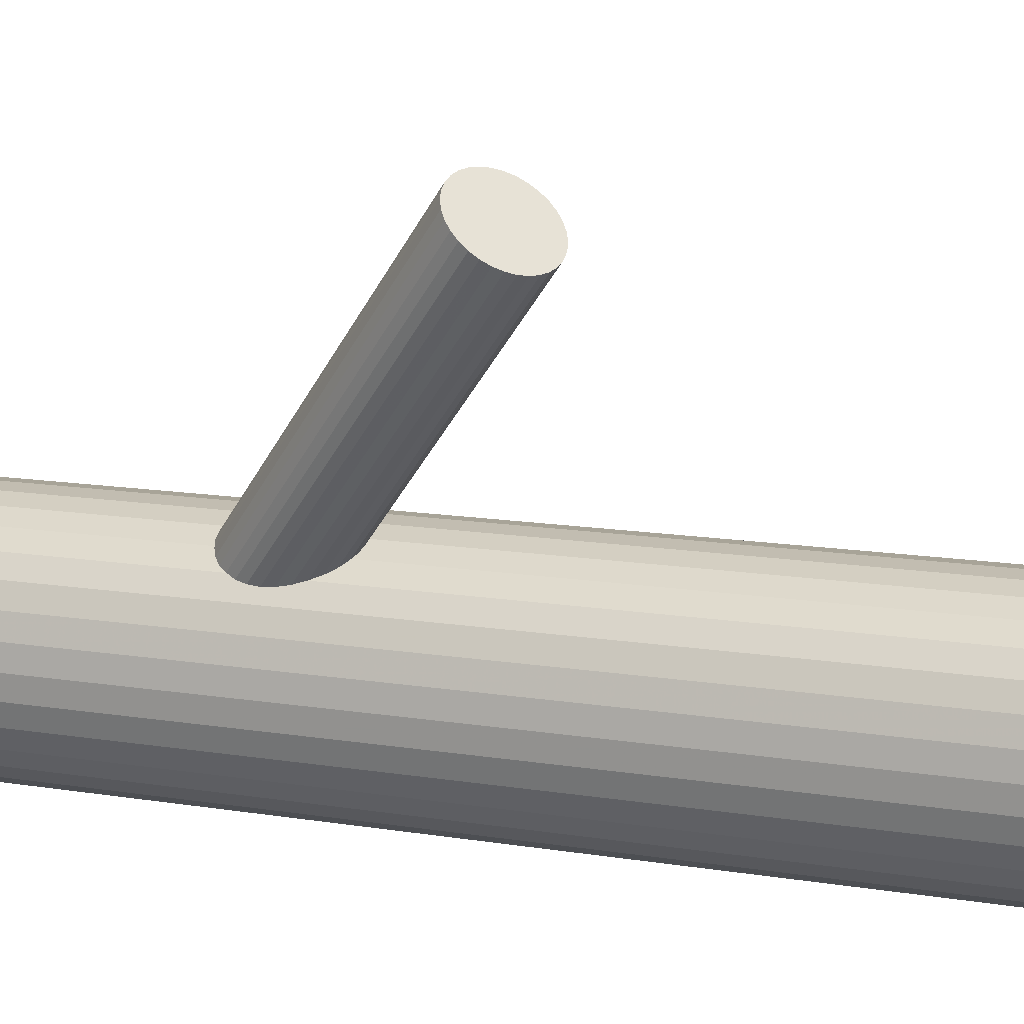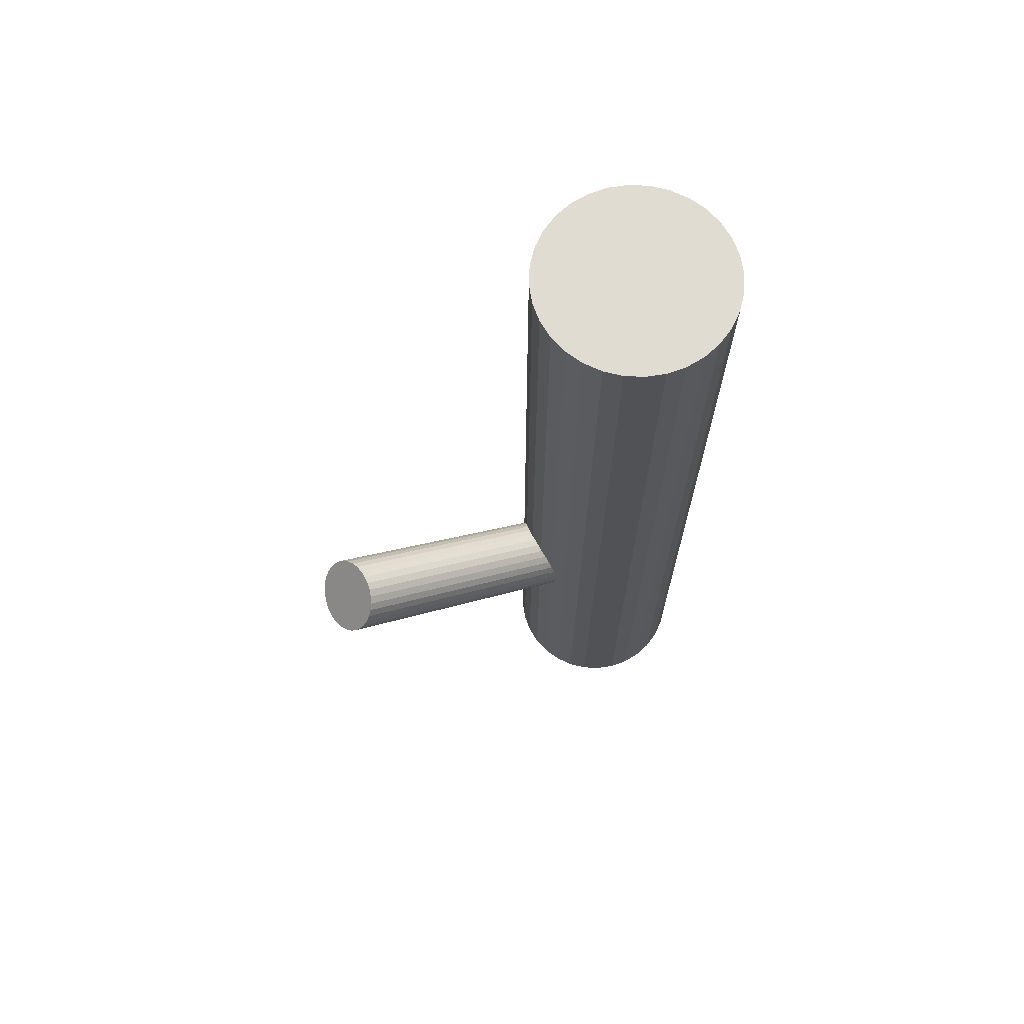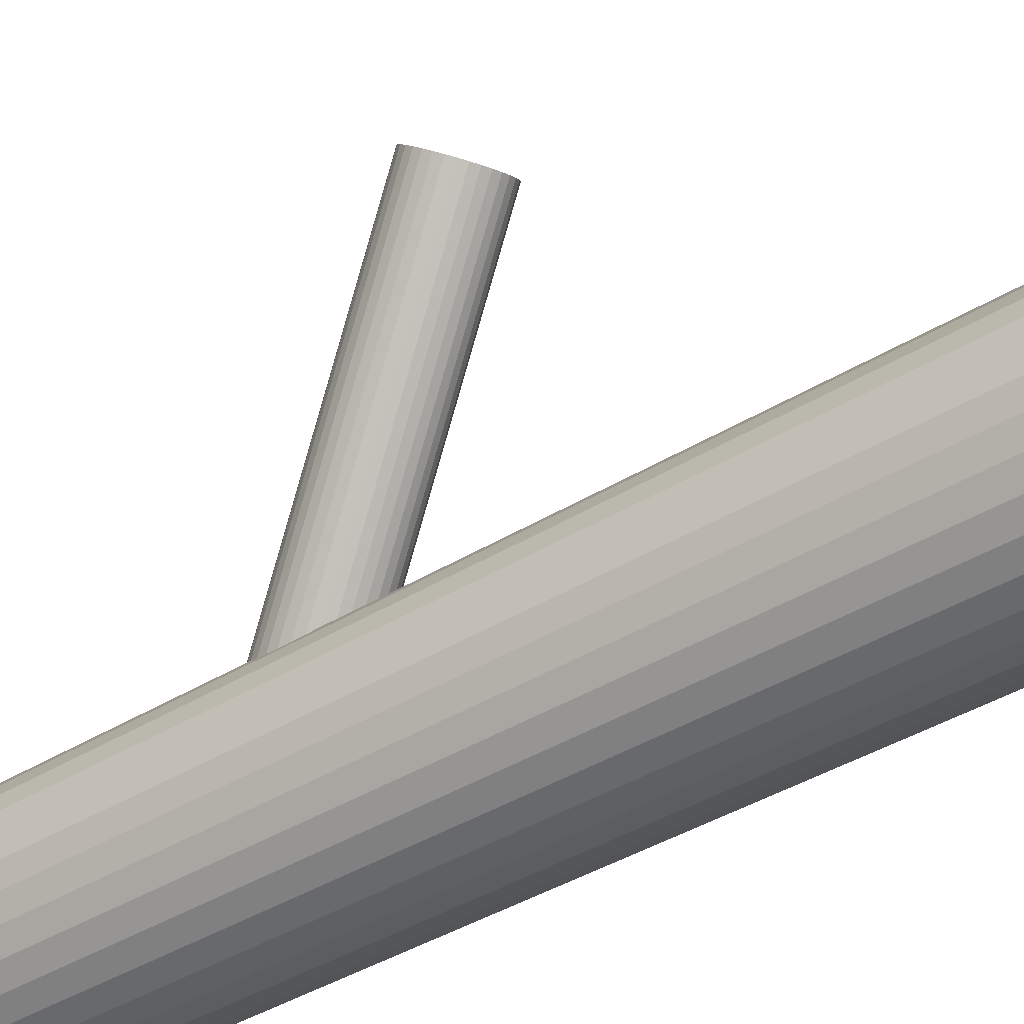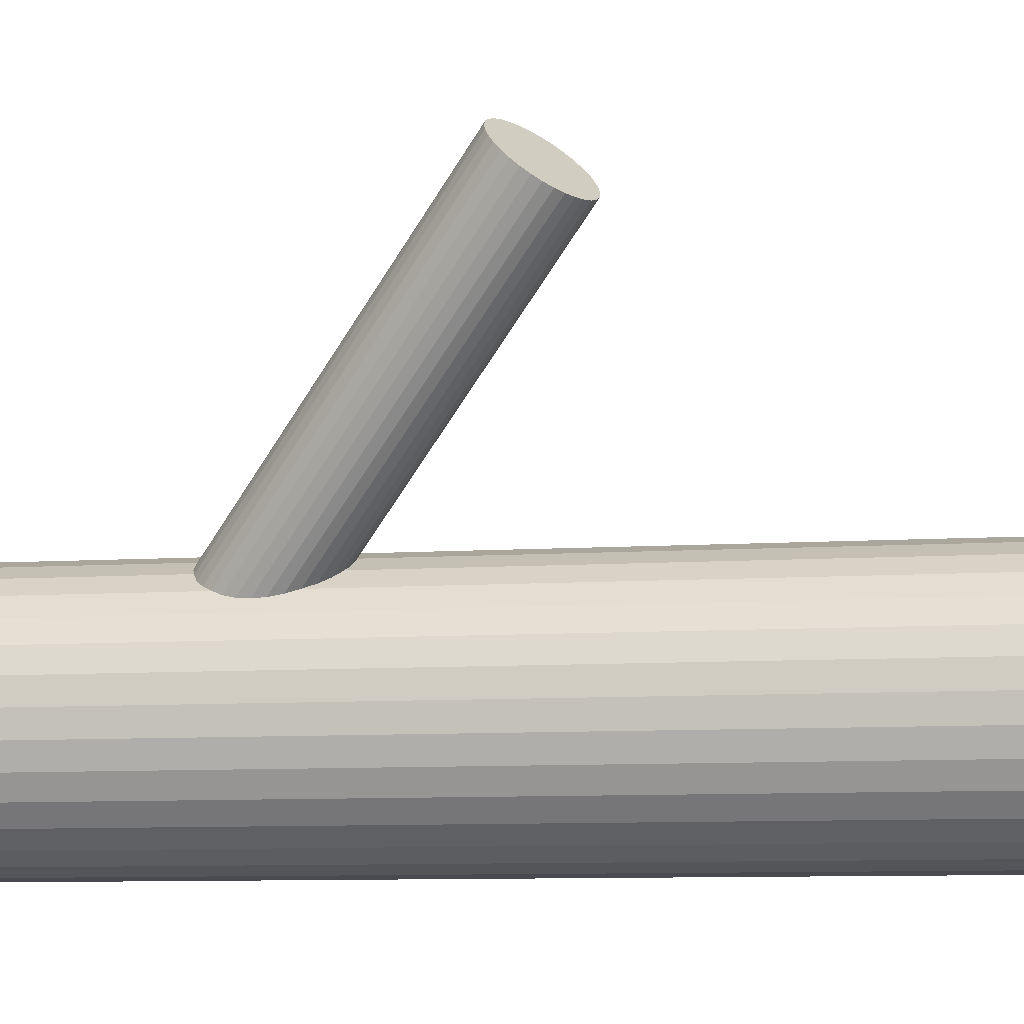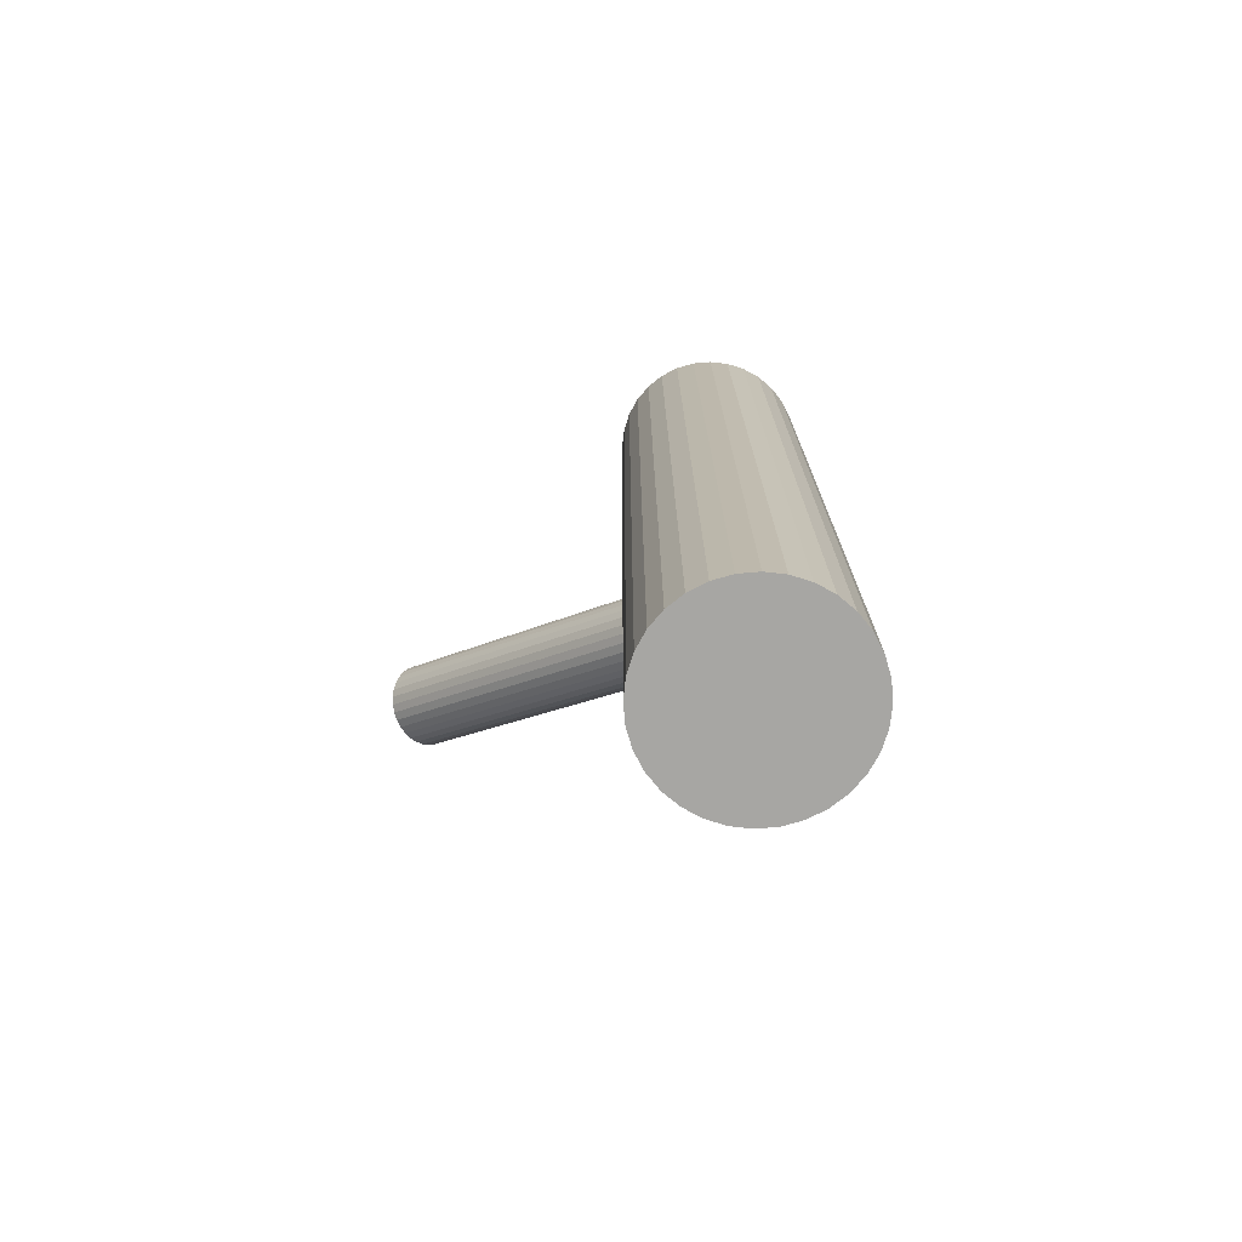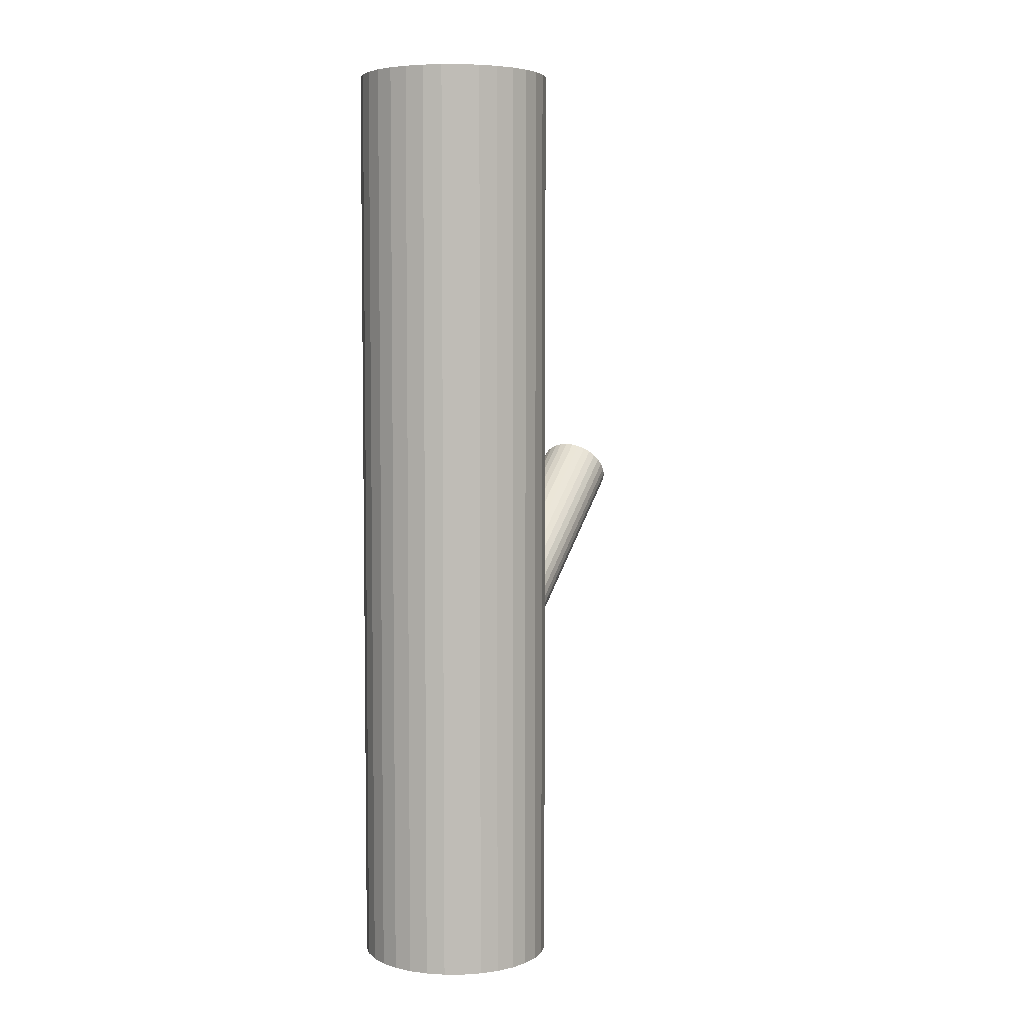
<metadata>
{"format":"obj","ext":"obj","renderer":"f3d","projection":"perspective","resolution":1024,"background":"white","views":[{"elev":12.0,"azim":-67.8,"up":"+Y"},{"elev":69.2,"azim":-93.0,"up":"+Z"},{"elev":-40.6,"azim":-53.0,"up":"+Y"},{"elev":-8.1,"azim":-79.0,"up":"+Y"},{"elev":-74.2,"azim":-34.4,"up":"+Z"},{"elev":5.1,"azim":50.2,"up":"+Z"}]}
</metadata>
<code>
v 0.01048 -0.02913 -0.1187
v 0.01048 -0.02913 0.1187
v 0.01048 -0.004395 -0.1187
v 0.01048 -0.004395 0.1187
v 0.01048 -0.05387 -0.1187
v 0.01048 -0.05387 0.1187
v -0.00701 -0.04663 -0.1187
v -0.00701 -0.04663 0.1187
v -0.00701 -0.01164 -0.1187
v -0.00701 -0.01164 0.1187
v 0.001016 -0.05199 -0.1187
v 0.001016 -0.05199 0.1187
v 0.001016 -0.006278 -0.1187
v 0.001016 -0.006278 0.1187
v 0.01531 -0.0534 -0.1187
v 0.01531 -0.0534 0.1187
v 0.01531 -0.00487 -0.1187
v 0.01531 -0.00487 0.1187
v -0.01009 -0.04288 -0.1187
v -0.01009 -0.04288 0.1187
v -0.01009 -0.01539 -0.1187
v -0.01009 -0.01539 0.1187
v -0.01237 -0.0386 -0.1187
v -0.01237 -0.0386 0.1187
v -0.01237 -0.01967 -0.1187
v -0.01237 -0.01967 0.1187
v 0.03522 -0.02913 -0.1187
v 0.03522 -0.02913 0.1187
v -0.003261 -0.0497 -0.1187
v -0.003261 -0.0497 0.1187
v -0.003261 -0.008564 -0.1187
v -0.003261 -0.008564 0.1187
v -0.01378 -0.02431 -0.1187
v -0.01378 -0.02431 0.1187
v -0.01378 -0.03396 -0.1187
v -0.01378 -0.03396 0.1187
v 0.03475 -0.02431 -0.1187
v 0.03475 -0.02431 0.1187
v 0.03475 -0.03396 -0.1187
v 0.03475 -0.03396 0.1187
v 0.02423 -0.0497 -0.1187
v 0.02423 -0.0497 0.1187
v 0.02423 -0.008564 -0.1187
v 0.02423 -0.008564 0.1187
v -0.01426 -0.02913 -0.1187
v -0.01426 -0.02913 0.1187
v 0.03334 -0.0386 -0.1187
v 0.03334 -0.0386 0.1187
v 0.03334 -0.01967 -0.1187
v 0.03334 -0.01967 0.1187
v 0.03105 -0.04288 -0.1187
v 0.03105 -0.04288 0.1187
v 0.03105 -0.01539 -0.1187
v 0.03105 -0.01539 0.1187
v 0.005657 -0.0534 -0.1187
v 0.005657 -0.0534 0.1187
v 0.005657 -0.00487 -0.1187
v 0.005657 -0.00487 0.1187
v 0.01995 -0.05199 -0.1187
v 0.01995 -0.05199 0.1187
v 0.01995 -0.006278 -0.1187
v 0.01995 -0.006278 0.1187
v 0.02798 -0.04663 -0.1187
v 0.02798 -0.04663 0.1187
v 0.02798 -0.01164 -0.1187
v 0.02798 -0.01164 0.1187
v 0.01048 -0.02913 -0.05515
v -0.02602 0.04703 0.009489
v 0.01307 -0.03452 -0.04734
v -0.02343 0.04164 0.0173
v 0.007899 -0.02374 -0.06296
v -0.0286 0.05242 0.001678
v 0.001613 -0.03338 -0.05515
v -0.03489 0.04278 0.009489
v 0.00128 -0.03225 -0.05667
v -0.03522 0.04391 0.007965
v 0.002288 -0.03435 -0.05362
v -0.03421 0.04181 0.01101
v 0.004702 -0.02578 -0.06236
v -0.0318 0.05038 0.002273
v 0.009476 -0.03574 -0.04793
v -0.02703 0.04042 0.0167
v 0.01493 -0.02232 -0.06067
v -0.02157 0.05384 0.003966
v 0.01858 -0.02994 -0.04962
v -0.01792 0.04622 0.01501
v 0.01967 -0.02727 -0.05216
v -0.01683 0.04889 0.01248
v 0.01769 -0.02314 -0.05814
v -0.01881 0.05302 0.0065
v 0.01475 -0.03359 -0.04749
v -0.02175 0.04257 0.01715
v 0.009679 -0.02302 -0.06281
v -0.02682 0.05314 0.001828
v 0.01642 -0.0226 -0.05949
v -0.02008 0.05356 0.005149
v 0.01929 -0.02859 -0.05081
v -0.01721 0.04757 0.01383
v 0.01326 -0.02229 -0.06164
v -0.02324 0.05387 0.002994
v 0.01756 -0.03125 -0.04865
v -0.01894 0.04491 0.01598
v 0.003407 -0.02701 -0.06164
v -0.03309 0.04915 0.002994
v 0.007703 -0.03598 -0.04865
v -0.0288 0.04018 0.01598
v 0.001673 -0.02967 -0.05949
v -0.03483 0.04649 0.005149
v 0.004544 -0.03566 -0.05081
v -0.03196 0.0405 0.01383
v 0.01129 -0.03525 -0.04749
v -0.02521 0.04091 0.01715
v 0.006219 -0.02467 -0.06281
v -0.03028 0.05148 0.001828
v 0.003277 -0.03512 -0.05216
v -0.03322 0.04104 0.01248
v 0.0013 -0.031 -0.05814
v -0.0352 0.04516 0.0065
v 0.002384 -0.02833 -0.06067
v -0.03412 0.04783 0.003966
v 0.006038 -0.03595 -0.04962
v -0.03046 0.04021 0.01501
v 0.01149 -0.02253 -0.06236
v -0.02501 0.05363 0.002273
v 0.01626 -0.03249 -0.04793
v -0.02024 0.04367 0.0167
v 0.01868 -0.02391 -0.05667
v -0.01782 0.05225 0.007965
v 0.01969 -0.02602 -0.05362
v -0.01681 0.05014 0.01101
v 0.01935 -0.02488 -0.05515
v -0.01715 0.05128 0.009489
f 27 1 37
f 27 37 28
f 28 37 38
f 28 38 2
f 37 1 49
f 37 49 38
f 38 49 50
f 38 50 2
f 49 1 53
f 49 53 50
f 50 53 54
f 50 54 2
f 53 1 65
f 53 65 54
f 54 65 66
f 54 66 2
f 65 1 43
f 65 43 66
f 66 43 44
f 66 44 2
f 43 1 61
f 43 61 44
f 44 61 62
f 44 62 2
f 61 1 17
f 61 17 62
f 62 17 18
f 62 18 2
f 17 1 3
f 17 3 18
f 18 3 4
f 18 4 2
f 3 1 57
f 3 57 4
f 4 57 58
f 4 58 2
f 57 1 13
f 57 13 58
f 58 13 14
f 58 14 2
f 13 1 31
f 13 31 14
f 14 31 32
f 14 32 2
f 31 1 9
f 31 9 32
f 32 9 10
f 32 10 2
f 9 1 21
f 9 21 10
f 10 21 22
f 10 22 2
f 21 1 25
f 21 25 22
f 22 25 26
f 22 26 2
f 25 1 33
f 25 33 26
f 26 33 34
f 26 34 2
f 33 1 45
f 33 45 34
f 34 45 46
f 34 46 2
f 45 1 35
f 45 35 46
f 46 35 36
f 46 36 2
f 35 1 23
f 35 23 36
f 36 23 24
f 36 24 2
f 23 1 19
f 23 19 24
f 24 19 20
f 24 20 2
f 19 1 7
f 19 7 20
f 20 7 8
f 20 8 2
f 7 1 29
f 7 29 8
f 8 29 30
f 8 30 2
f 29 1 11
f 29 11 30
f 30 11 12
f 30 12 2
f 11 1 55
f 11 55 12
f 12 55 56
f 12 56 2
f 55 1 5
f 55 5 56
f 56 5 6
f 56 6 2
f 5 1 15
f 5 15 6
f 6 15 16
f 6 16 2
f 15 1 59
f 15 59 16
f 16 59 60
f 16 60 2
f 59 1 41
f 59 41 60
f 60 41 42
f 60 42 2
f 41 1 63
f 41 63 42
f 42 63 64
f 42 64 2
f 63 1 51
f 63 51 64
f 64 51 52
f 64 52 2
f 51 1 47
f 51 47 52
f 52 47 48
f 52 48 2
f 47 1 39
f 47 39 48
f 48 39 40
f 48 40 2
f 39 1 27
f 39 27 40
f 40 27 28
f 40 28 2
f 73 67 77
f 73 77 74
f 74 77 78
f 74 78 68
f 77 67 115
f 77 115 78
f 78 115 116
f 78 116 68
f 115 67 109
f 115 109 116
f 116 109 110
f 116 110 68
f 109 67 121
f 109 121 110
f 110 121 122
f 110 122 68
f 121 67 105
f 121 105 122
f 122 105 106
f 122 106 68
f 105 67 81
f 105 81 106
f 106 81 82
f 106 82 68
f 81 67 111
f 81 111 82
f 82 111 112
f 82 112 68
f 111 67 69
f 111 69 112
f 112 69 70
f 112 70 68
f 69 67 91
f 69 91 70
f 70 91 92
f 70 92 68
f 91 67 125
f 91 125 92
f 92 125 126
f 92 126 68
f 125 67 101
f 125 101 126
f 126 101 102
f 126 102 68
f 101 67 85
f 101 85 102
f 102 85 86
f 102 86 68
f 85 67 97
f 85 97 86
f 86 97 98
f 86 98 68
f 97 67 87
f 97 87 98
f 98 87 88
f 98 88 68
f 87 67 129
f 87 129 88
f 88 129 130
f 88 130 68
f 129 67 131
f 129 131 130
f 130 131 132
f 130 132 68
f 131 67 127
f 131 127 132
f 132 127 128
f 132 128 68
f 127 67 89
f 127 89 128
f 128 89 90
f 128 90 68
f 89 67 95
f 89 95 90
f 90 95 96
f 90 96 68
f 95 67 83
f 95 83 96
f 96 83 84
f 96 84 68
f 83 67 99
f 83 99 84
f 84 99 100
f 84 100 68
f 99 67 123
f 99 123 100
f 100 123 124
f 100 124 68
f 123 67 93
f 123 93 124
f 124 93 94
f 124 94 68
f 93 67 71
f 93 71 94
f 94 71 72
f 94 72 68
f 71 67 113
f 71 113 72
f 72 113 114
f 72 114 68
f 113 67 79
f 113 79 114
f 114 79 80
f 114 80 68
f 79 67 103
f 79 103 80
f 80 103 104
f 80 104 68
f 103 67 119
f 103 119 104
f 104 119 120
f 104 120 68
f 119 67 107
f 119 107 120
f 120 107 108
f 120 108 68
f 107 67 117
f 107 117 108
f 108 117 118
f 108 118 68
f 117 67 75
f 117 75 118
f 118 75 76
f 118 76 68
f 75 67 73
f 75 73 76
f 76 73 74
f 76 74 68

</code>
